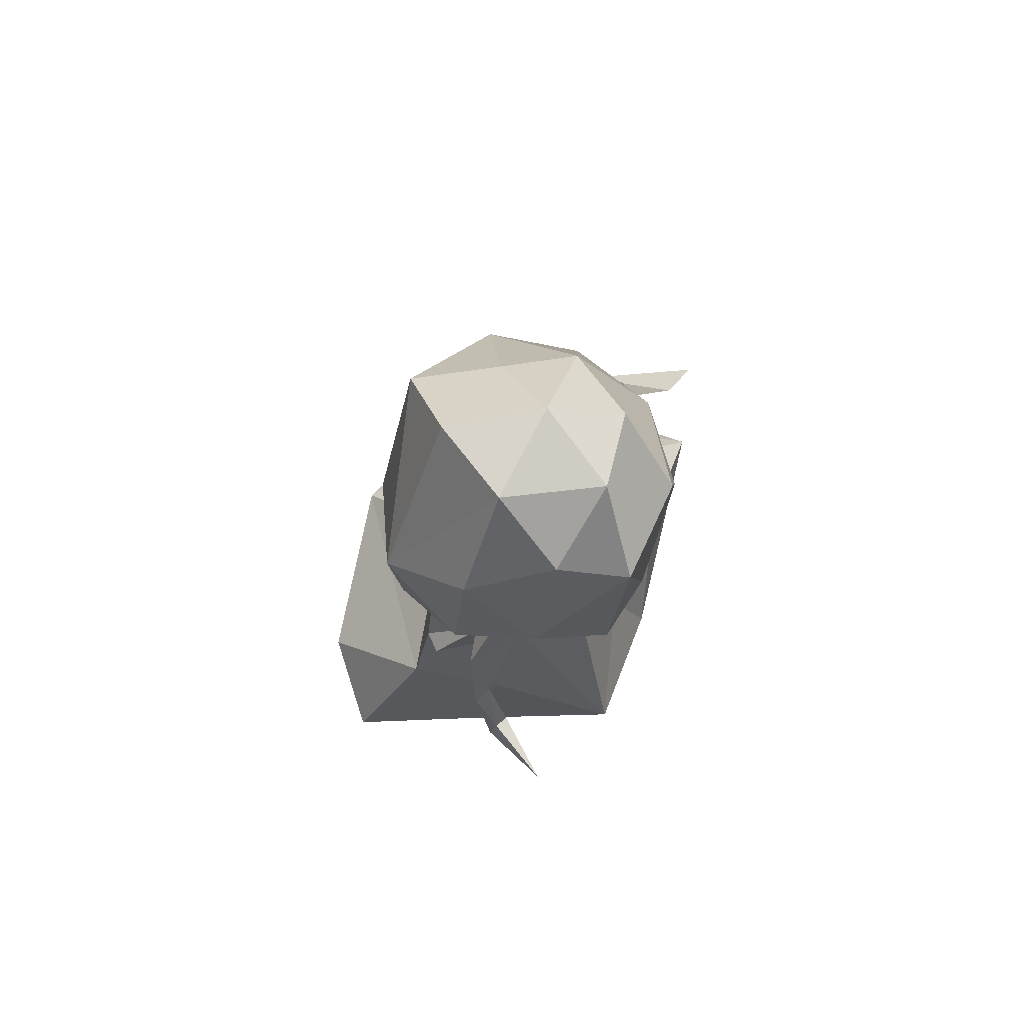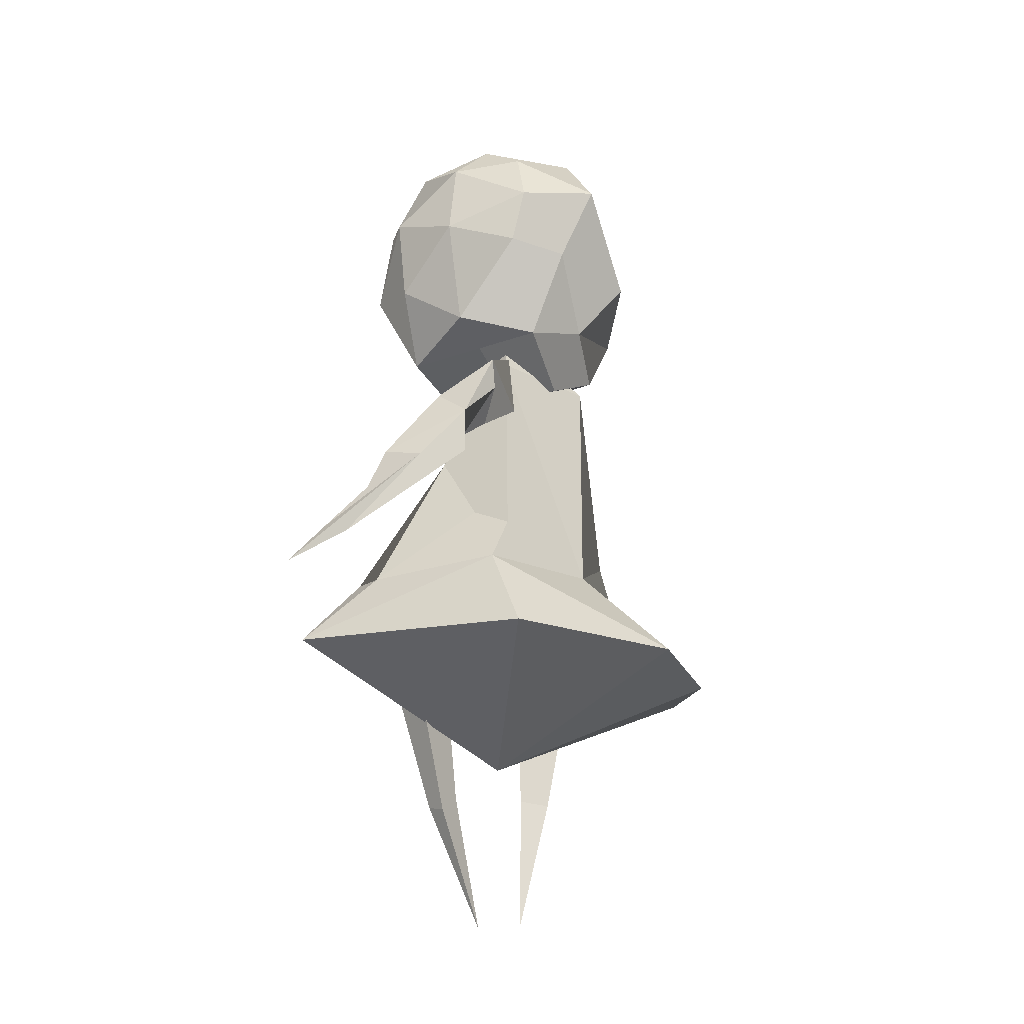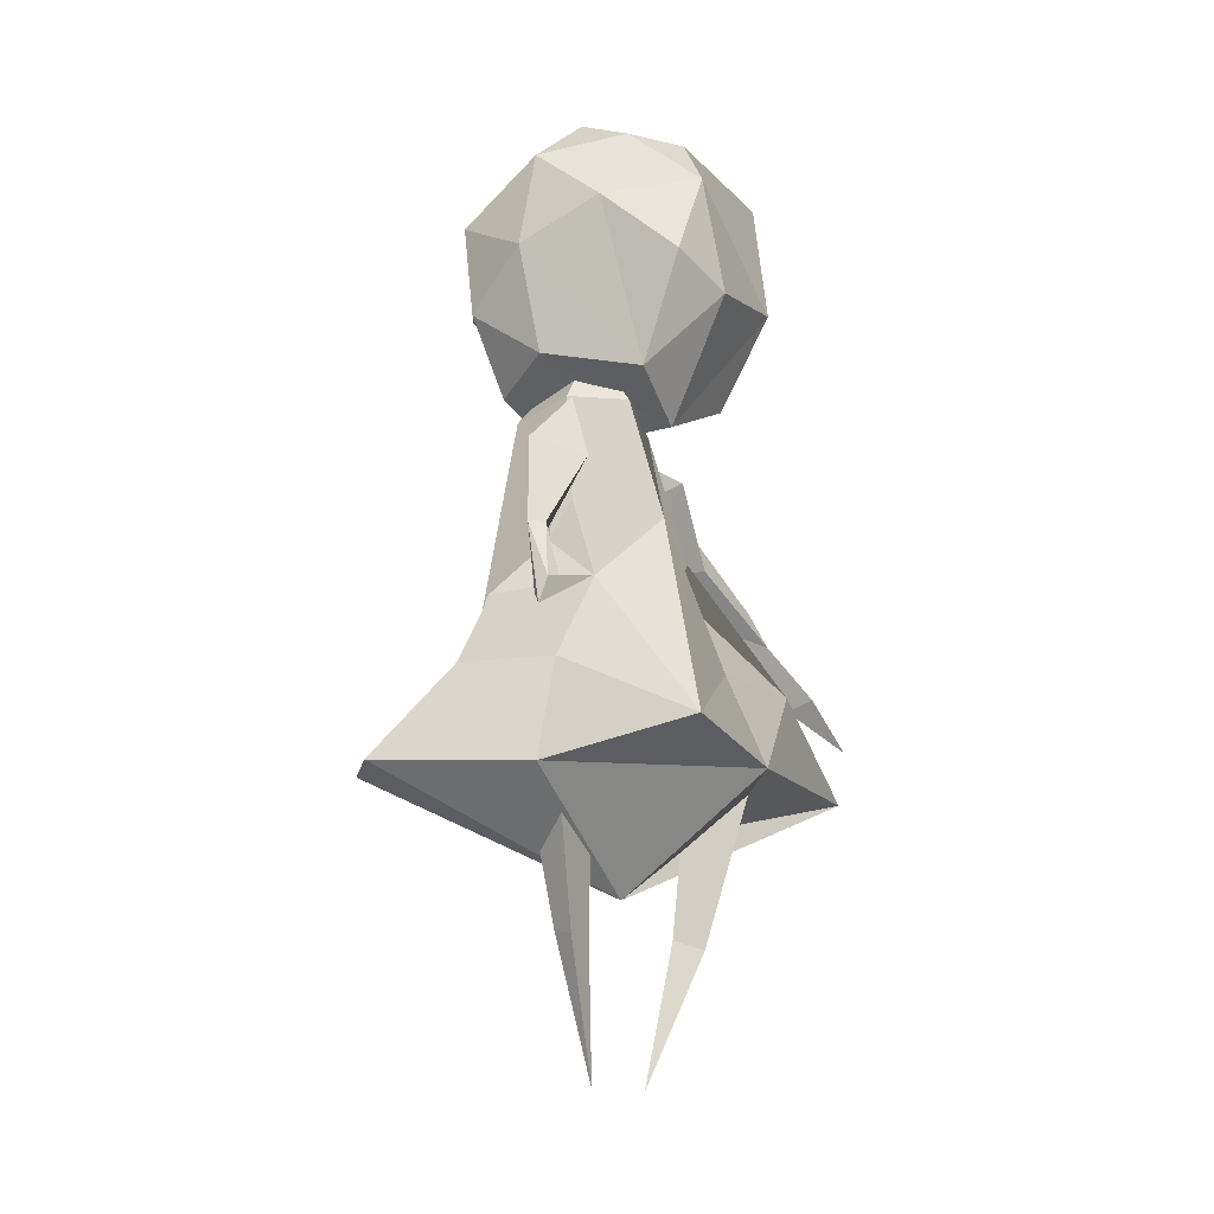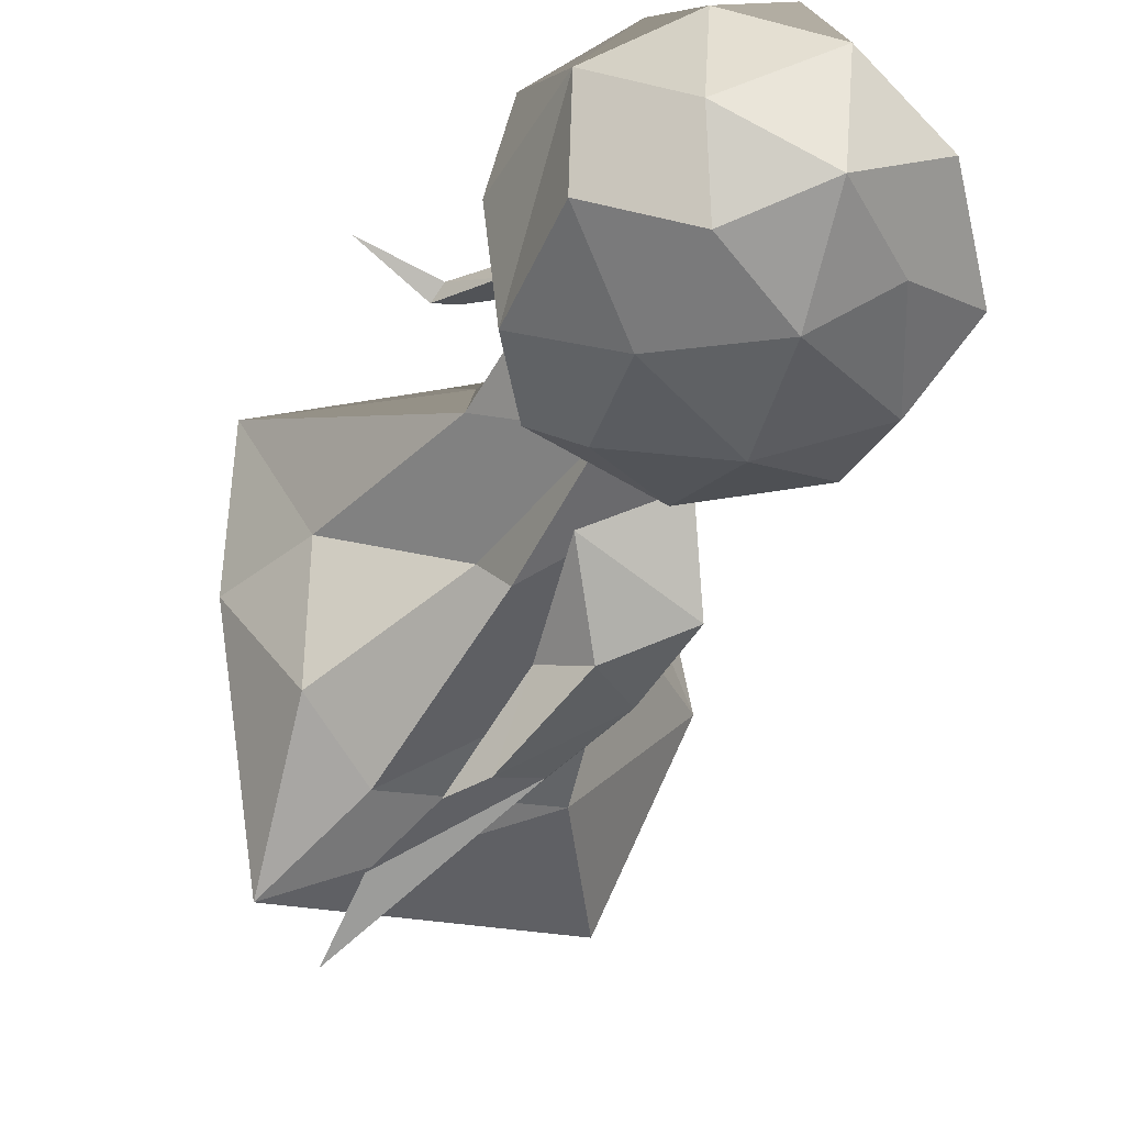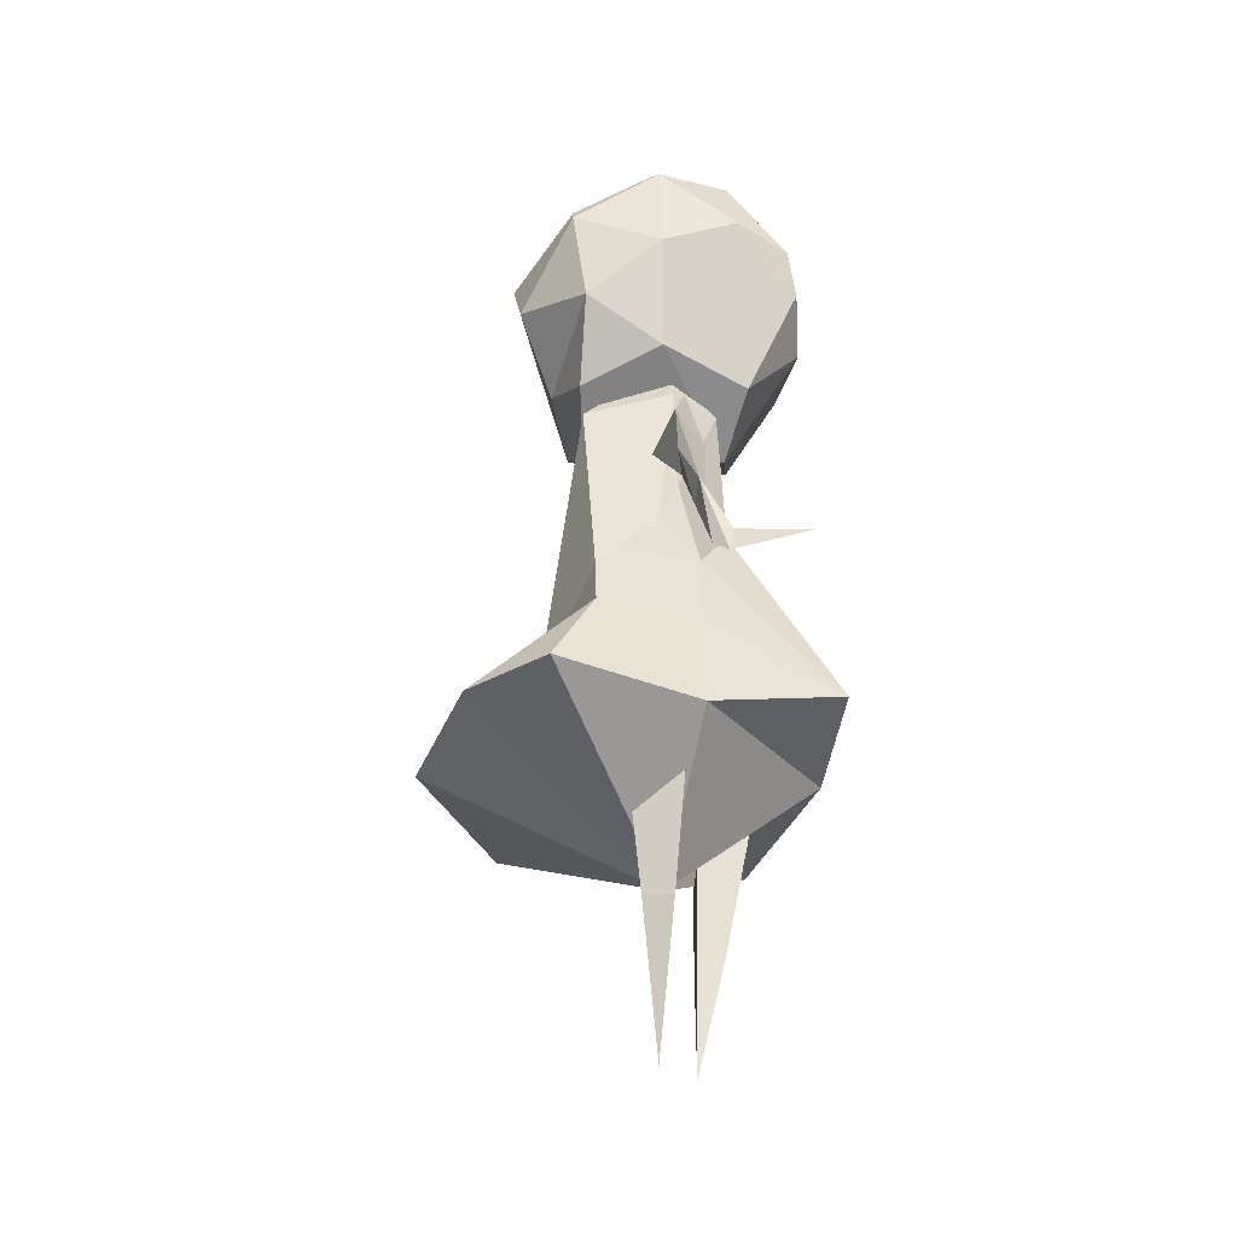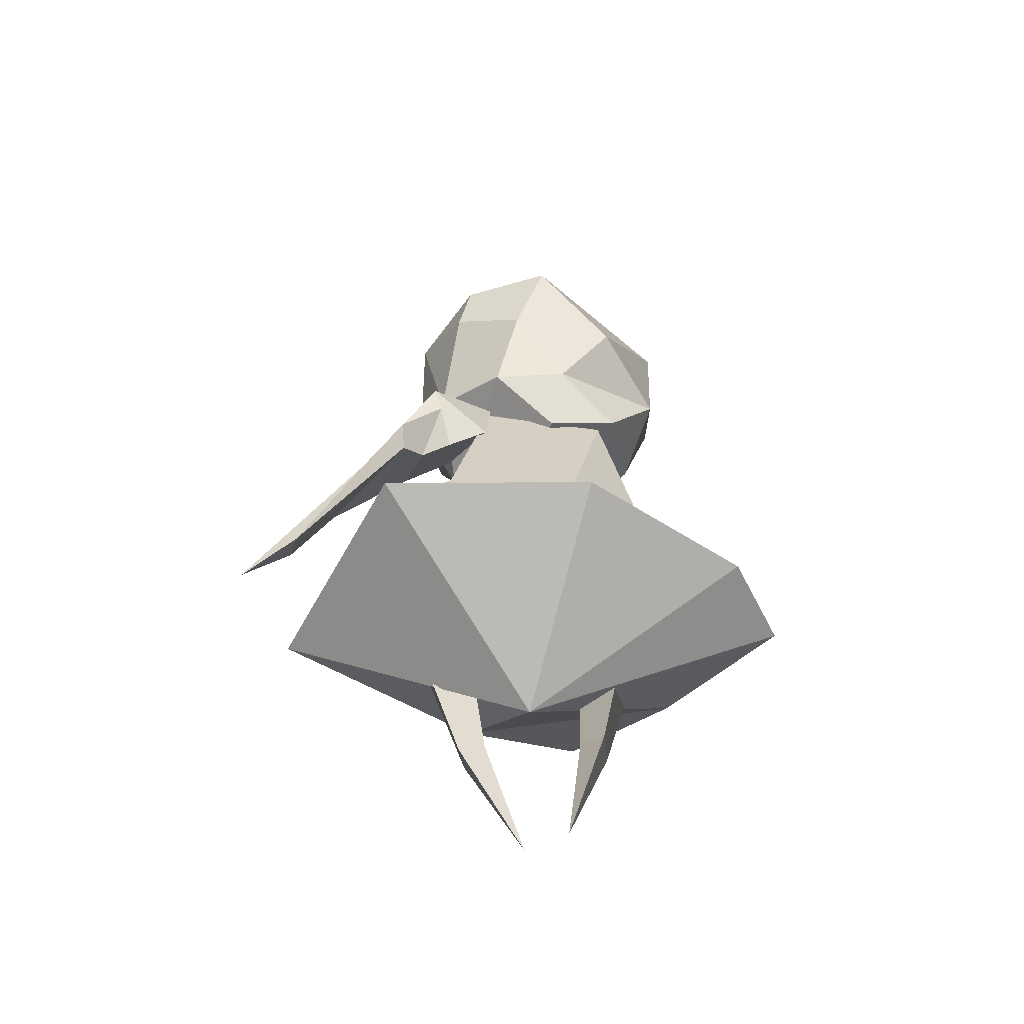
<metadata>
{"format":"obj","ext":"obj","renderer":"f3d","projection":"perspective","resolution":1024,"background":"white","views":[{"elev":77.1,"azim":22.6,"up":"+Y"},{"elev":-17.2,"azim":-153.0,"up":"+Y"},{"elev":-14.6,"azim":30.6,"up":"+Y"},{"elev":-30.4,"azim":156.0,"up":"+Z"},{"elev":-28.9,"azim":-5.8,"up":"+Y"},{"elev":-54.2,"azim":-113.0,"up":"+Y"}]}
</metadata>
<code>
g default
v -2.948 25.55 -9.637
v -3.77 28.73 -8.15
v -1.104 26.76 -9.197
v -1.93 24.8 -8.047
v -2.542 25.77 -6.713
v -3.671 27.3 -7.719
v 0.0147 24.66 -8.341
v 0.2849 28.34 -5.676
v -2.816 30.18 -4.402
v -3.398 26.93 -4.905
v -2.878 23.4 -9.484
v 1.601 21.4 -11.73
v 0.6822 23.16 -11.61
v -1.163 22.97 -11.17
v 1.668 18.55 -13.61
v 3.106 18.97 -13.45
v 3.658 16.68 -15.79
v 0.1521 23.06 7.696
v 0.5141 23.18 6.845
v 0.9808 26.83 4.166
v -0.6454 27.32 6.418
v 0.1019 22.37 6.624
v -0.5452 25.25 6.435
v -0.2941 24.49 5.577
v 0.0888 29.7 4.07
v -1.332 26.71 3.641
v 1.778 19.87 7.549
v 0.6208 19.81 7.862
v 1.243 19.13 8.536
v 1.472 20.36 8.199
v 4.583 19.53 9.814
v -4.053 17.61 6.7
v -11.02 13.42 -2.31
v -9.336 13.18 6.501
v -4.251 29.9 1.769
v -0.3595 29.9 3.796
v -0.3595 32.85 1.795
v 0.3967 17.61 5.809
v 0.7798 21.63 3.272
v -3.097 20.71 5.739
v -3.937 20.28 4.935
v 4.948 17.61 -6.865
v 2.271 17.01 -9.565
v 0.5671 24.25 -5.517
v 0.9921 22.36 -3.816
v -4.303 17.62 -9.154
v -5.832 18.01 -1.538
v -4.14 19.96 -7.125
v 4.824 17.61 -1.071
v 6.546 13.38 -1.593
v 6.667 14.69 4.625
v -2.293 20.67 -7.3
v 4.83 13.48 -12.47
v -1.371 33.01 -2.061
v -0.0702 29.9 -3.009
v 1.796 29.9 1.997
v -2.671 29.9 -4.485
v 2.448 24.81 0.035
v -0.1997 25.2 3.546
v -1.128 23.3 3.982
v -7.002 13.45 -11.56
v -0.4552 8.093 -1.094
v 0.362 12.89 7.209
v -6.136 13.06 10.24
v -0.9144 -0.0373 0.6289
v -1.768 6.539 2.322
v -0.4876 6.788 1.608
v -0.4876 6.29 3.037
v -2.187 9.874 2.845
v -0.3108 9.705 1.753
v -0.1683 11.19 4.366
v 3.962 12.92 -4.774
v 1.517 11.74 -6.077
v 0.8066 -0.1743 -0.8513
v 2.443 5.973 -3.376
v 1.141 6.437 -2.827
v 1.205 5.732 -4.164
v 1.294 10.34 -3.292
v -5.944 36.08 -4.018
v -5.515 32.5 -0.9677
v -7.169 35.64 1.233
v -7.306 39.96 -2.975
v -5.07 38.41 5.124
v -4.467 30.85 2.632
v -4.458 34.03 5.29
v -4.431 31.44 -4.66
v -4.891 38.93 -6.661
v -4.458 36.06 -7.157
v -4.628 43.28 -0.6172
v -1.118 36.28 6.662
v -3.987 29.31 -1.06
v -0.9698 32.25 -6.694
v -3.406 42.21 -4.477
v -0.6134 44.04 -2.986
v -0.9898 44.09 1.537
v -0.9698 31.63 5.106
v -1.091 29.28 -0.8509
v -1.012 31.2 -4.467
v -0.9698 37.17 -8.015
v -0.5431 41.27 -6.529
v -1.11 41.08 5.341
v 5.665 35.19 -4.232
v 5.658 39.93 -2.884
v 5.46 39.81 1.739
v 5.391 35.71 3.853
v 3.131 30.92 3.053
v 5.955 34.58 0.6078
v 3.131 30.92 -4.232
v 2.518 29.25 -0.5898
v 3.131 38.65 -6.484
v 3.069 43.11 -0.9668
v 2.534 42.25 -4.575
v 2.463 38.23 5.712
v 2.518 34.33 -6.789
v 2.39 42.2 3.147
g polySurface35
f 1 2 3
f 4 5 6
f 4 7 8 5
f 2 9 8
f 10 9 2
f 8 9 10
f 7 4 11 12
f 13 14 1
f 1 14 15 11
f 11 15 16 12
f 8 3 2
f 1 3 13
f 3 8 7
f 4 6 1 11
f 1 6 2
f 10 2 6 5
f 5 8 10
f 16 17 14
f 14 17 15
f 15 17 16
f 12 16 14 13
f 13 7 12
f 13 3 7
f 18 19 20 21
f 22 23 24
f 22 24 20 19
f 21 20 25
f 26 21 25
f 20 26 25
f 19 27 28 22
f 18 29 30
f 28 18 22
f 18 21 23
f 26 24 23 21
f 24 26 20
f 29 28 27
f 30 31 27
f 30 27 19
f 18 28 29
f 18 23 22
f 18 30 19
f 27 31 29
f 31 30 29
f 32 33 34
f 35 36 37
f 38 39 40 41 32
f 42 43 44 45
f 46 47 48
f 47 46 33
f 49 42 45
f 47 32 41
f 50 49 51
f 38 51 39
f 43 46 48 52
f 43 42 53
f 37 54 35
f 37 55 54
f 37 56 55
f 37 36 56
f 47 57 48
f 58 55 56
f 56 36 59
f 59 36 60
f 41 35 47
f 58 56 59 39
f 39 59 60
f 39 51 58
f 58 51 49
f 44 55 45
f 45 55 58 49
f 57 55 44
f 52 44 43
f 55 57 54
f 54 57 35
f 35 57 47
f 33 61 62
f 46 61 33
f 51 38 63
f 32 47 33
f 46 43 53
f 42 49 50
f 60 41 40
f 32 64 63 38
f 46 53 61
f 61 53 62
f 48 57 44 52
f 50 63 62
f 62 34 33
f 35 41 60 36
f 51 63 50
f 32 34 64
f 64 34 62
f 60 40 39
f 65 66 67
f 65 67 68
f 65 68 66
f 66 69 70 67
f 70 71 68 67
f 69 66 68 71
f 69 64 62 70
f 70 62 63 71
f 71 63 64 69
f 72 73 53 50
f 74 75 76
f 74 76 77
f 74 77 75
f 75 72 78 76
f 78 73 77 76
f 75 77 73 72
f 50 62 78 72
f 53 73 78 62
f 42 50 53
f 79 80 81 82
f 82 81 83
f 84 85 80
f 86 80 79
f 87 88 79 82
f 89 82 83
f 83 85 90
f 80 86 91 84
f 88 92 86 79
f 82 93 87
f 89 94 93 82
f 83 95 89
f 96 85 84
f 97 96 84 91
f 98 97 91 86
f 99 88 87
f 100 87 93
f 85 96 90
f 86 92 98
f 88 99 92
f 87 100 99
f 93 94 100
f 89 95 94
f 83 101 95
f 83 90 101
f 83 81 85
f 85 81 80
f 102 103 104
f 105 106 107
f 108 102 109
f 110 103 102
f 111 104 103 112
f 113 106 105
f 102 108 114 110
f 112 103 110 100
f 104 111 115
f 113 104 115 101
f 106 113 90
f 92 114 108
f 99 110 114
f 94 111 112
f 95 115 111
f 114 92 99
f 110 99 100
f 112 100 94
f 111 94 95
f 115 95 101
f 113 101 90
f 106 90 96
f 106 96 109
f 106 109 107
f 109 102 107
f 107 102 104
f 107 104 105
f 105 104 113
f 98 92 108
f 109 97 98 108
f 97 109 96

</code>
